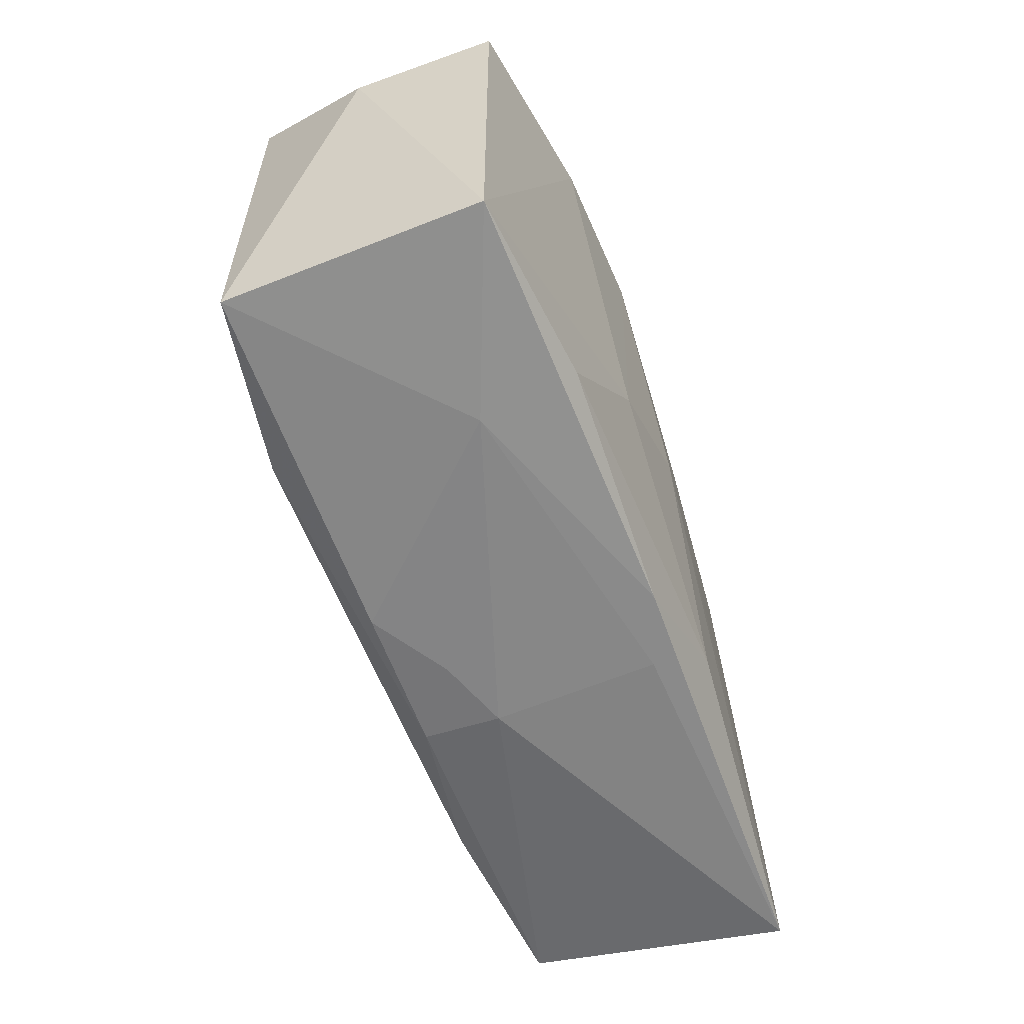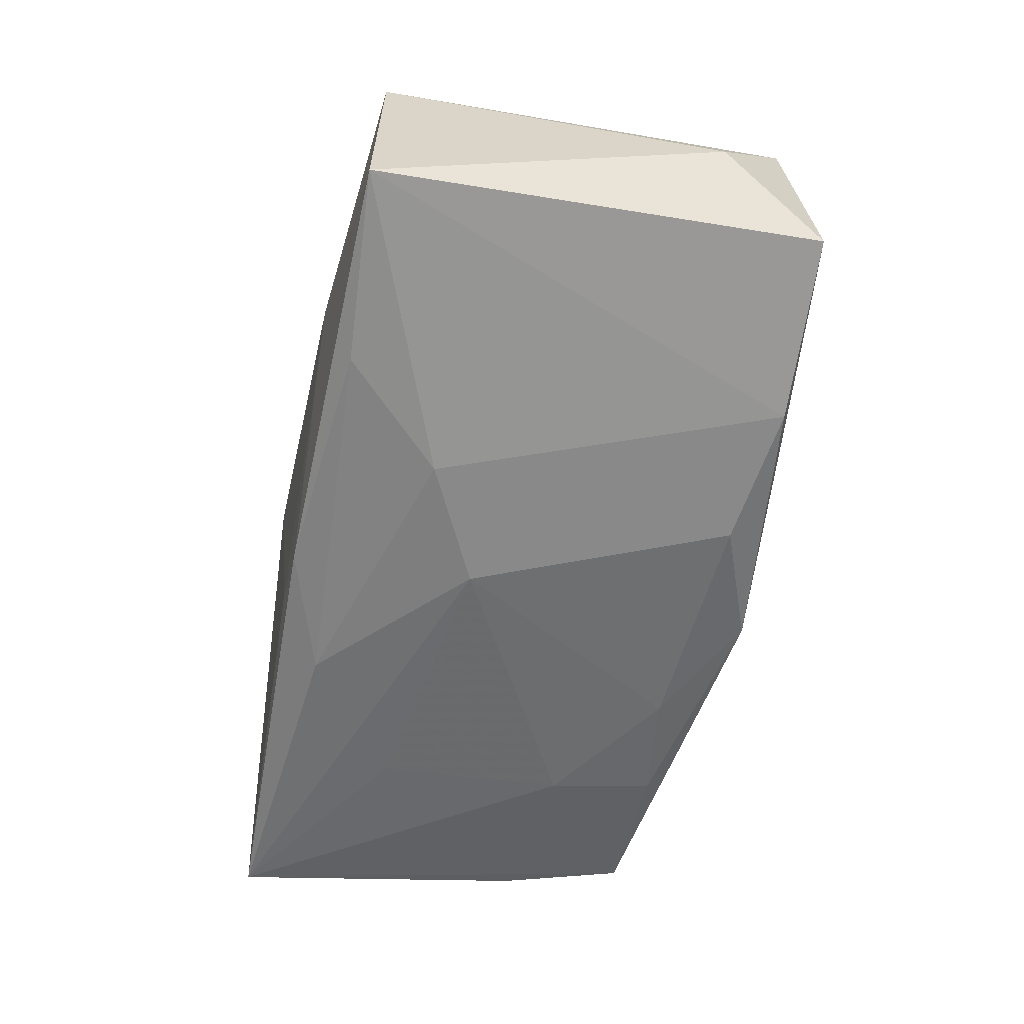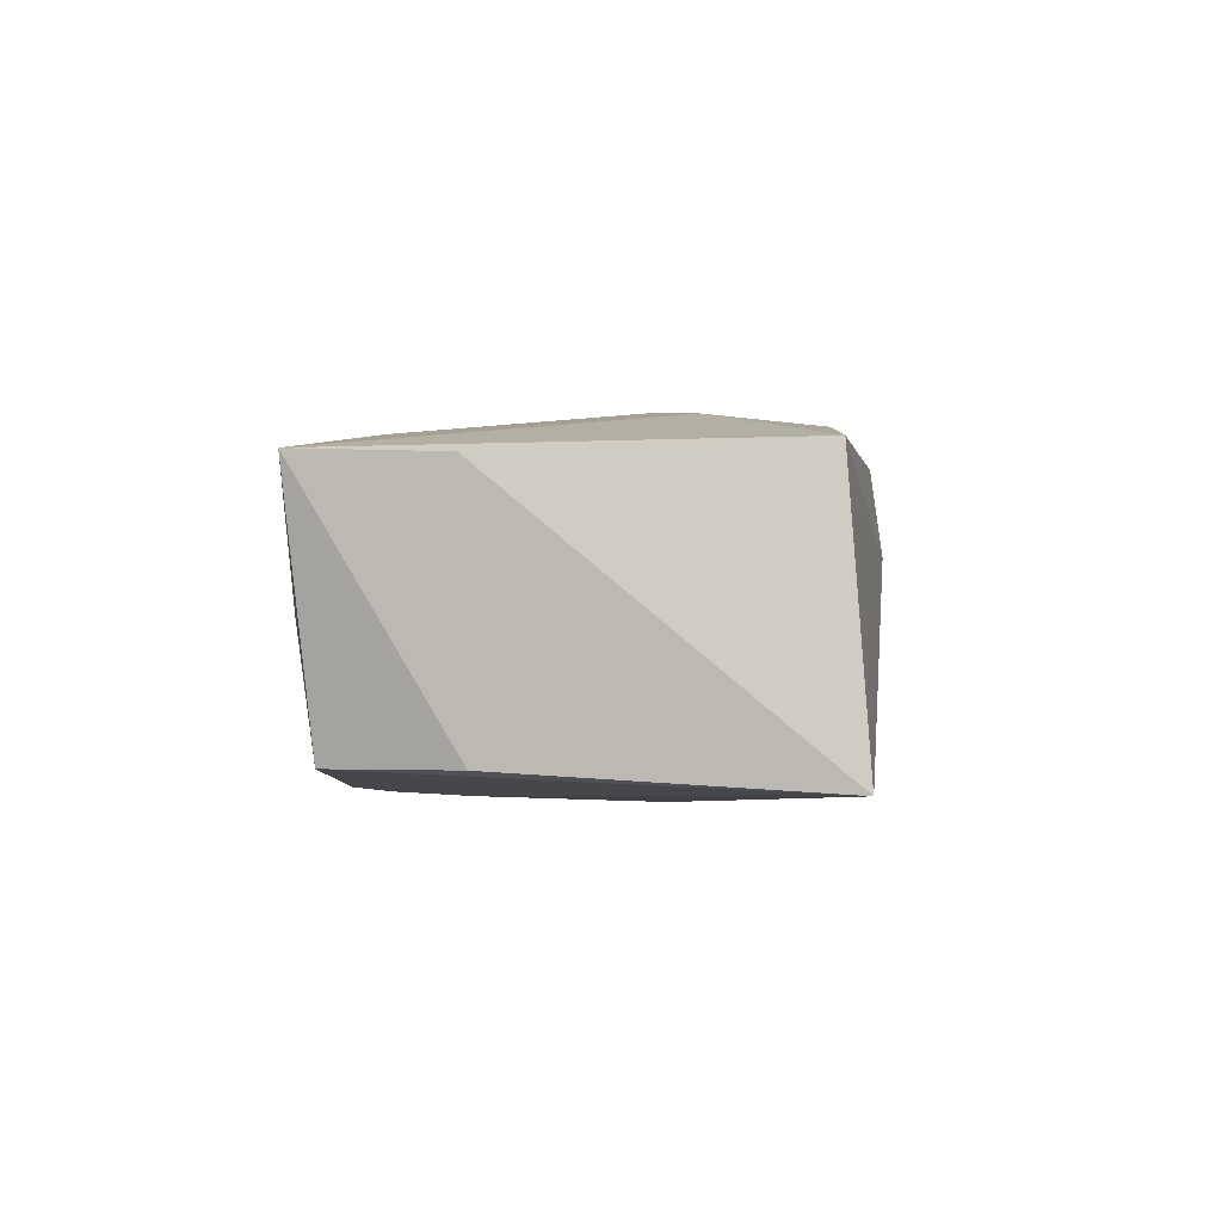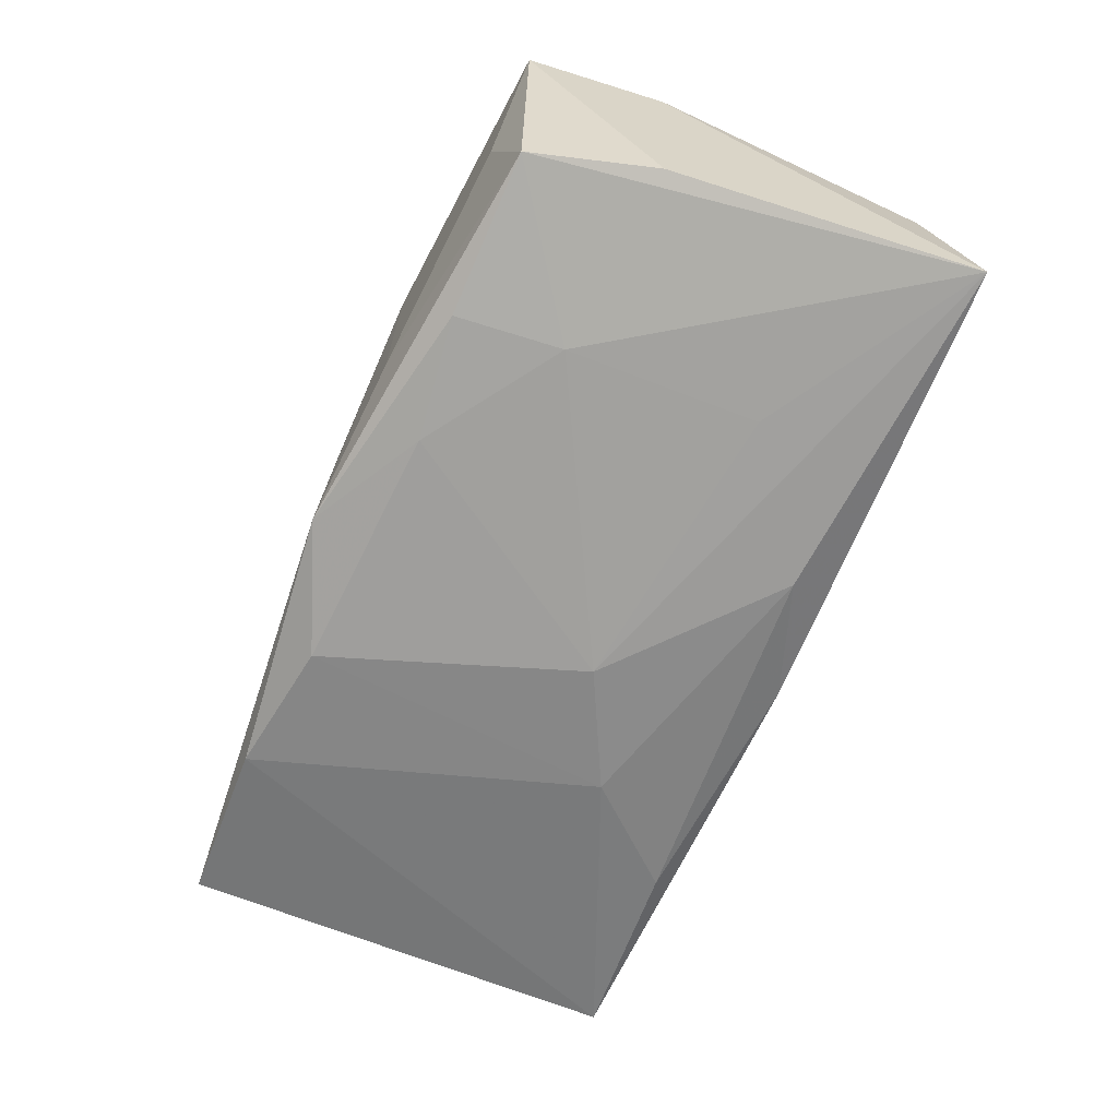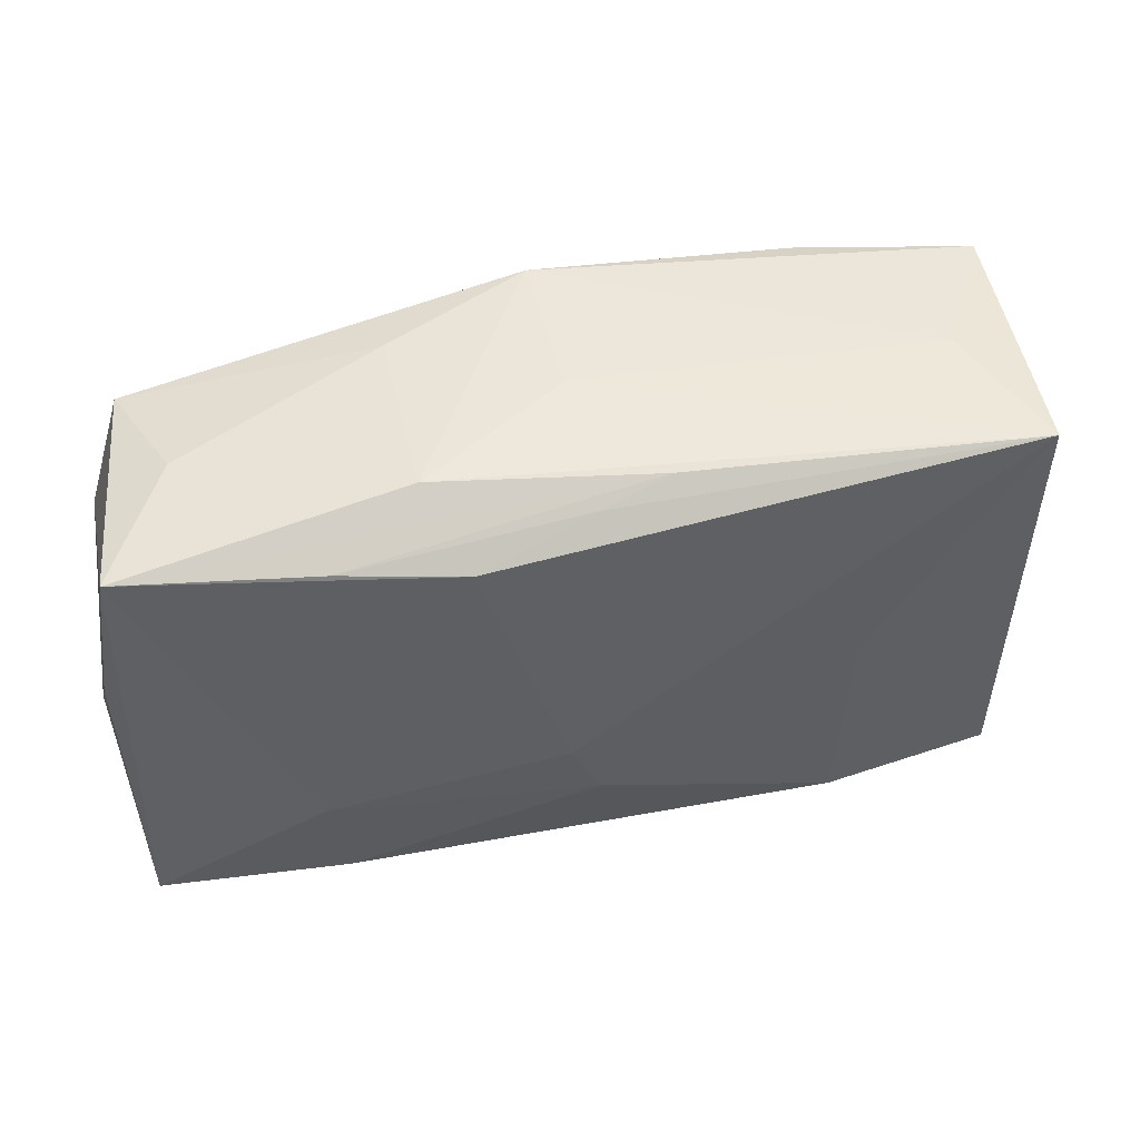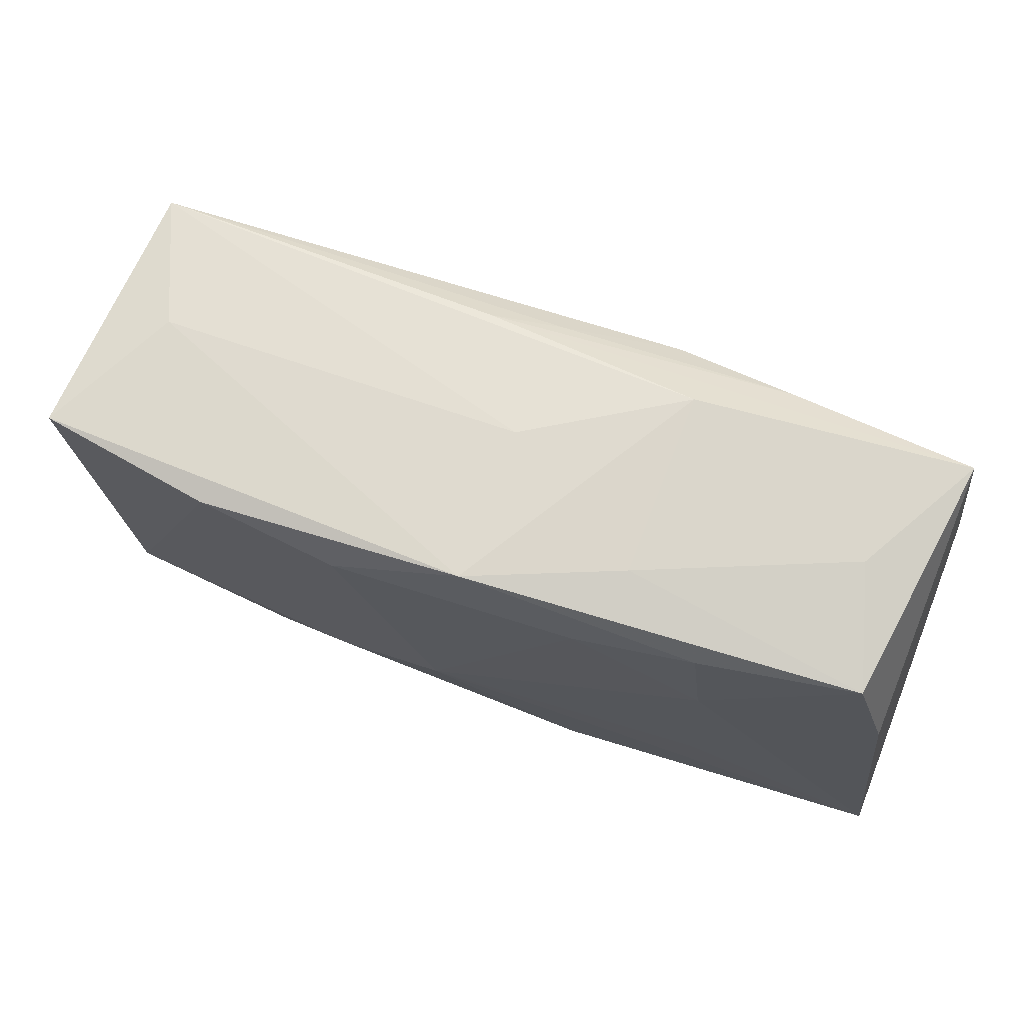
<metadata>
{"format":"obj","ext":"obj","renderer":"f3d","projection":"perspective","resolution":1024,"background":"white","views":[{"elev":-61.2,"azim":104.8,"up":"+Y"},{"elev":-53.4,"azim":77.9,"up":"+Z"},{"elev":-5.3,"azim":-86.6,"up":"+Z"},{"elev":-71.8,"azim":-113.8,"up":"+Z"},{"elev":47.8,"azim":-19.1,"up":"+Y"},{"elev":71.2,"azim":-165.0,"up":"+Y"}]}
</metadata>
<code>
v 6.921e-05 0.02105 4.297e-05
v -0.02219 -0.01637 0.01087
v 0.004874 0.01944 0.01023
v 0.03087 0.01867 0.003005
v -0.005977 -0.01961 -0.01017
v 0.01315 -0.00923 -0.01309
v -0.0132 0.021 0.006588
v -0.008048 -0.01984 0.009995
v -0.01961 0.00853 -0.01454
v -0.02368 -0.007398 0.01164
v 0.0035 -0.00419 -0.01476
v -0.01106 0.01645 0.01259
v -0.03498 0.007146 -0.01309
v -0.03796 0.007568 0.006798
v -0.03796 -0.01818 -0.01476
v -0.01155 0.02052 -0.008747
v -0.002118 -0.008884 0.01529
v 0.01856 -0.01784 0.01511
v 0.03633 -0.01902 -0.007087
v 0.001307 0.02114 -0.01288
v -0.00838 0.01594 -0.01407
v -0.03742 -0.01669 0.00766
v 0.01188 0.01696 -0.01346
v 0.01944 -0.0001086 0.0153
v -0.001542 -0.02055 0.006287
v -0.01844 0.0174 -0.01388
v -0.0318 0.01749 -0.0129
v 0.004152 -0.02006 0.01112
v 0.03795 0.01788 -0.007527
v 0.0388 0.01044 0.003848
v 0.03338 -0.01831 0.01437
v -0.03655 0.0192 0.007376
v 0.02341 0.01853 -0.01148
v -0.02959 0.01937 -0.002768
v 0.02059 -0.01776 -0.01025
v -0.02049 -0.007439 -0.01476
v -0.02102 0.01789 0.01043
v -0.02292 0.0009243 0.0113
v -0.009488 -0.01578 -0.01434
v -0.007166 -0.02076 0.003433
v 0.000202 -0.01941 -0.01166
v 0.03451 0.01747 0.01417
v -0.001057 0.01839 0.01115
v 0.01976 -0.0204 -0.002326
v -0.004608 -0.00373 0.01521
f 30 29 42
f 11 15 36
f 22 14 15
f 32 14 22
f 34 27 32
f 13 27 15
f 32 27 13
f 15 14 13
f 13 14 32
f 45 42 12
f 12 38 45
f 32 38 12
f 7 34 32
f 4 29 20
f 4 42 29
f 39 15 11
f 39 41 15
f 40 22 15
f 19 29 30
f 11 36 9
f 15 27 9
f 9 36 15
f 10 38 32
f 32 22 10
f 45 38 10
f 10 17 45
f 20 29 33
f 33 23 20
f 29 19 33
f 24 42 45
f 45 17 24
f 16 7 20
f 34 7 16
f 20 27 16
f 27 34 16
f 3 7 32
f 42 7 3
f 1 7 42
f 42 4 1
f 20 7 1
f 1 4 20
f 15 41 5
f 5 40 15
f 25 40 44
f 41 19 44
f 44 5 41
f 40 5 44
f 41 39 35
f 35 19 41
f 26 27 20
f 26 9 27
f 8 40 25
f 22 40 8
f 17 10 2
f 2 10 22
f 22 8 2
f 6 33 19
f 19 35 6
f 11 23 6
f 23 33 6
f 6 39 11
f 6 35 39
f 43 12 42
f 42 3 43
f 9 26 21
f 11 9 21
f 21 23 11
f 20 23 21
f 21 26 20
f 32 12 37
f 12 43 37
f 37 3 32
f 37 43 3
f 31 19 30
f 31 44 19
f 42 24 31
f 30 42 31
f 17 2 18
f 18 24 17
f 18 31 24
f 18 2 8
f 28 18 8
f 31 18 28
f 28 8 25
f 25 44 28
f 44 31 28

</code>
